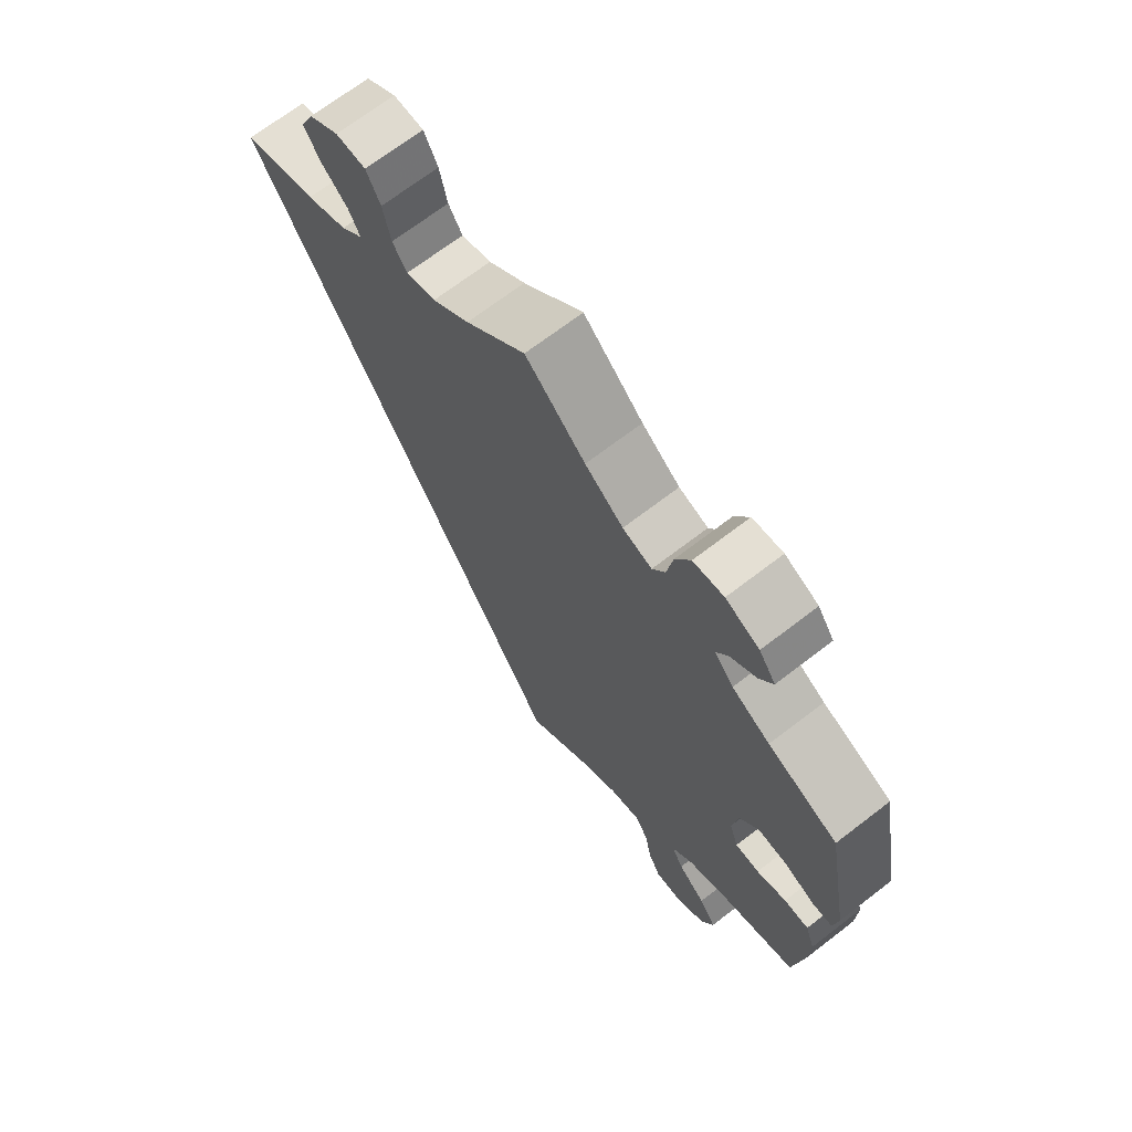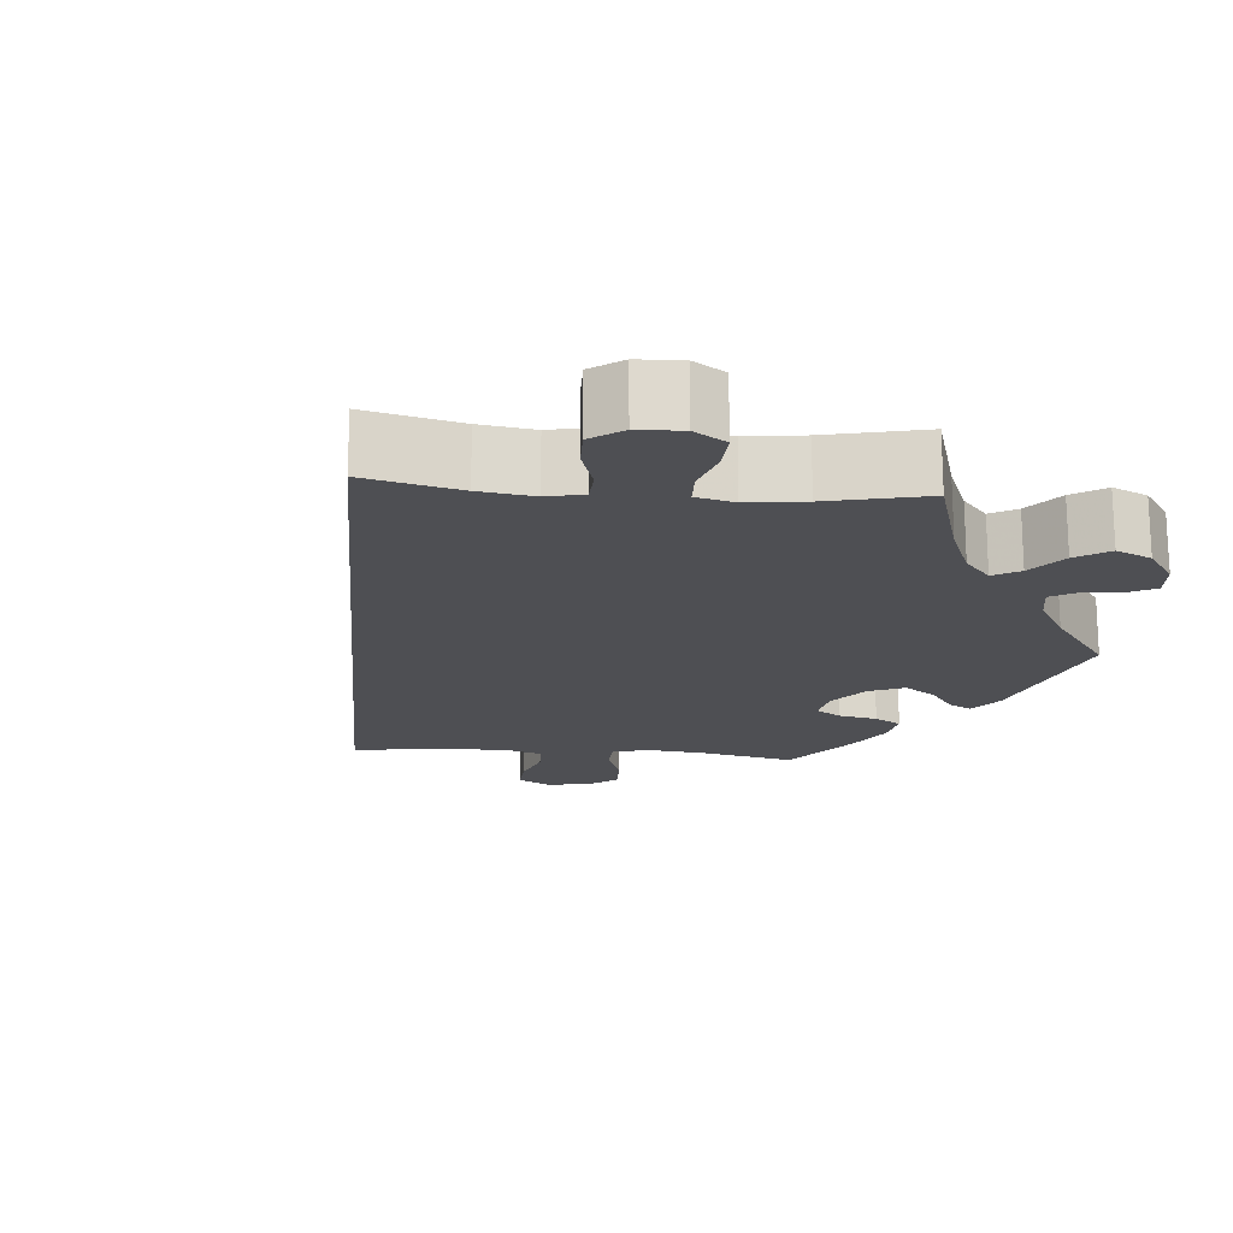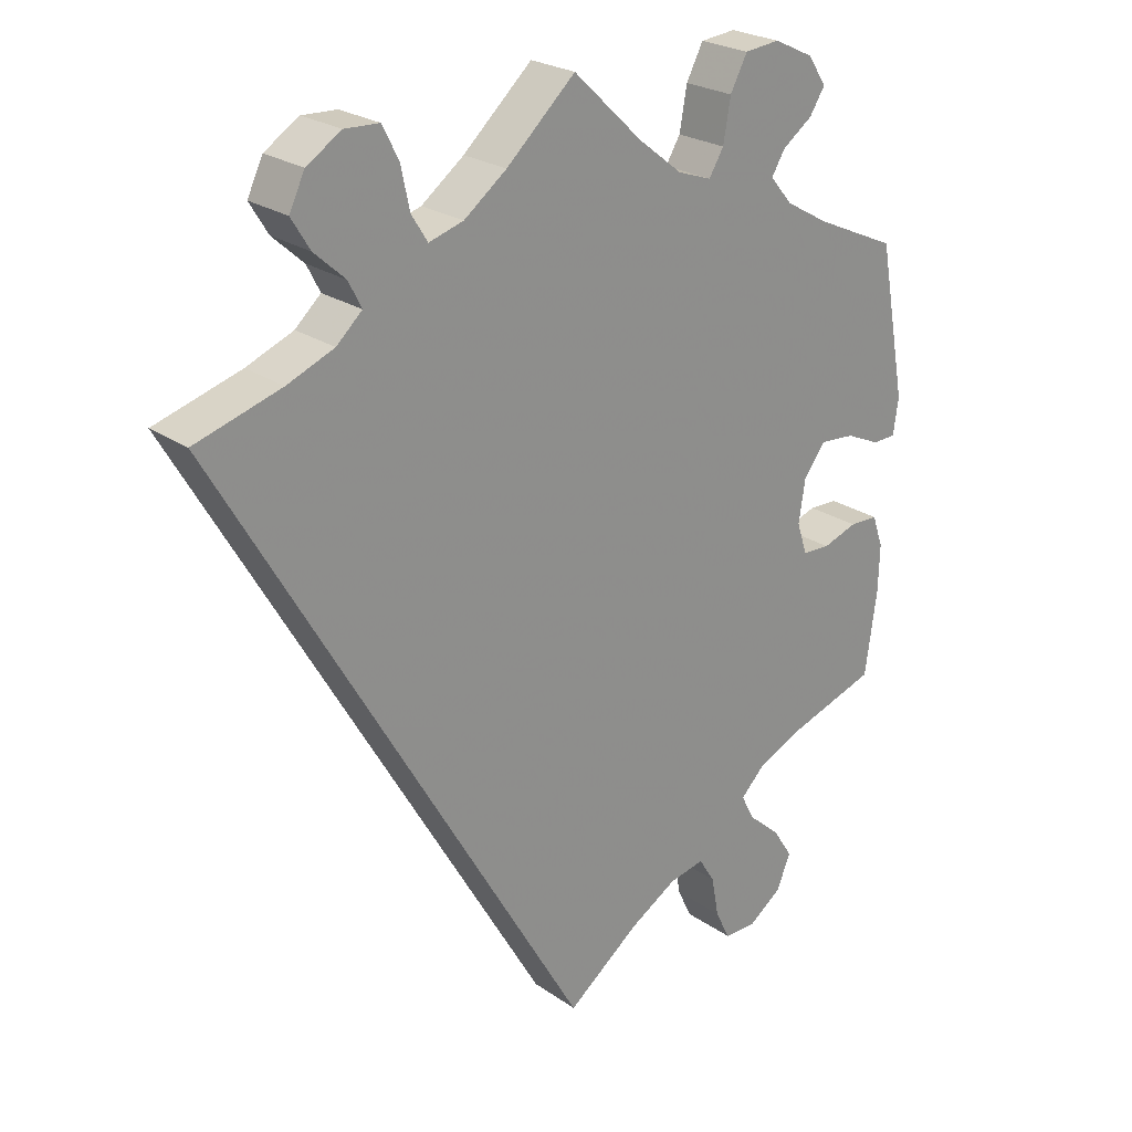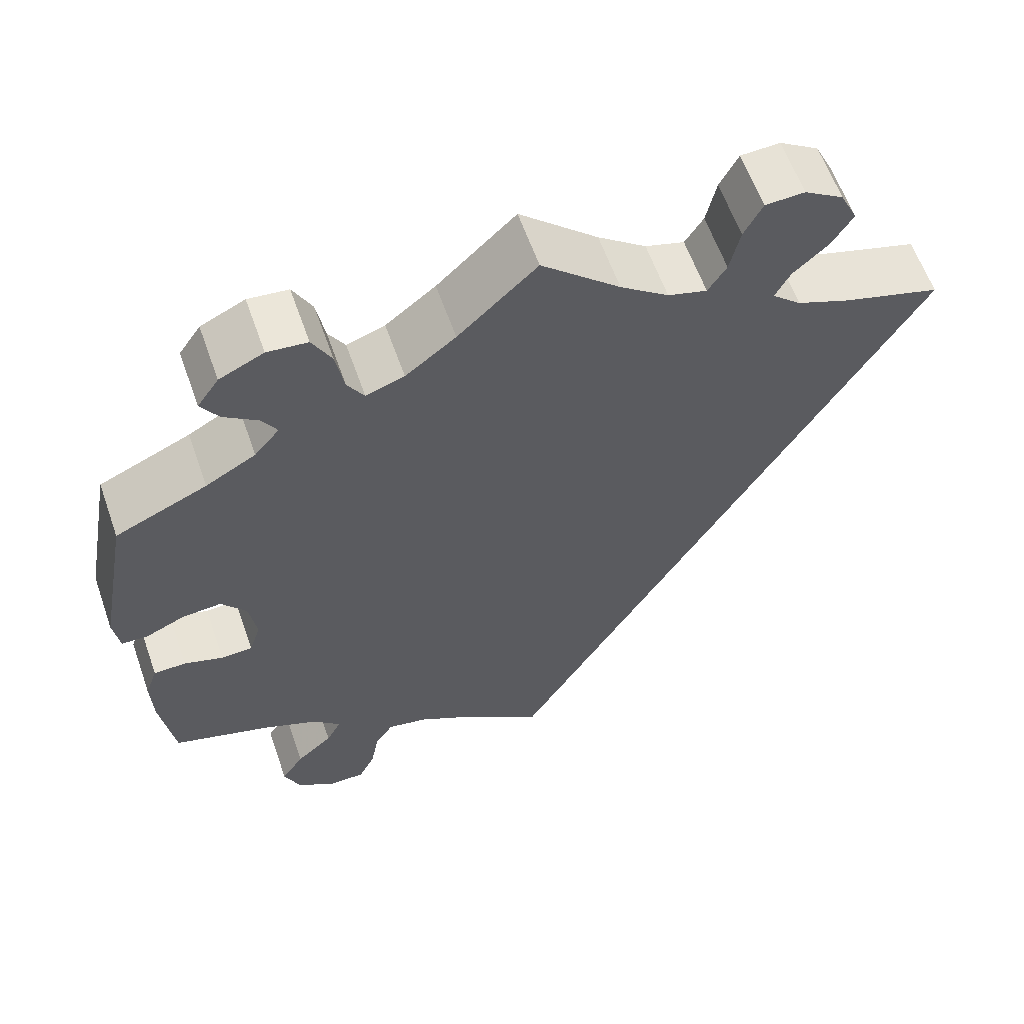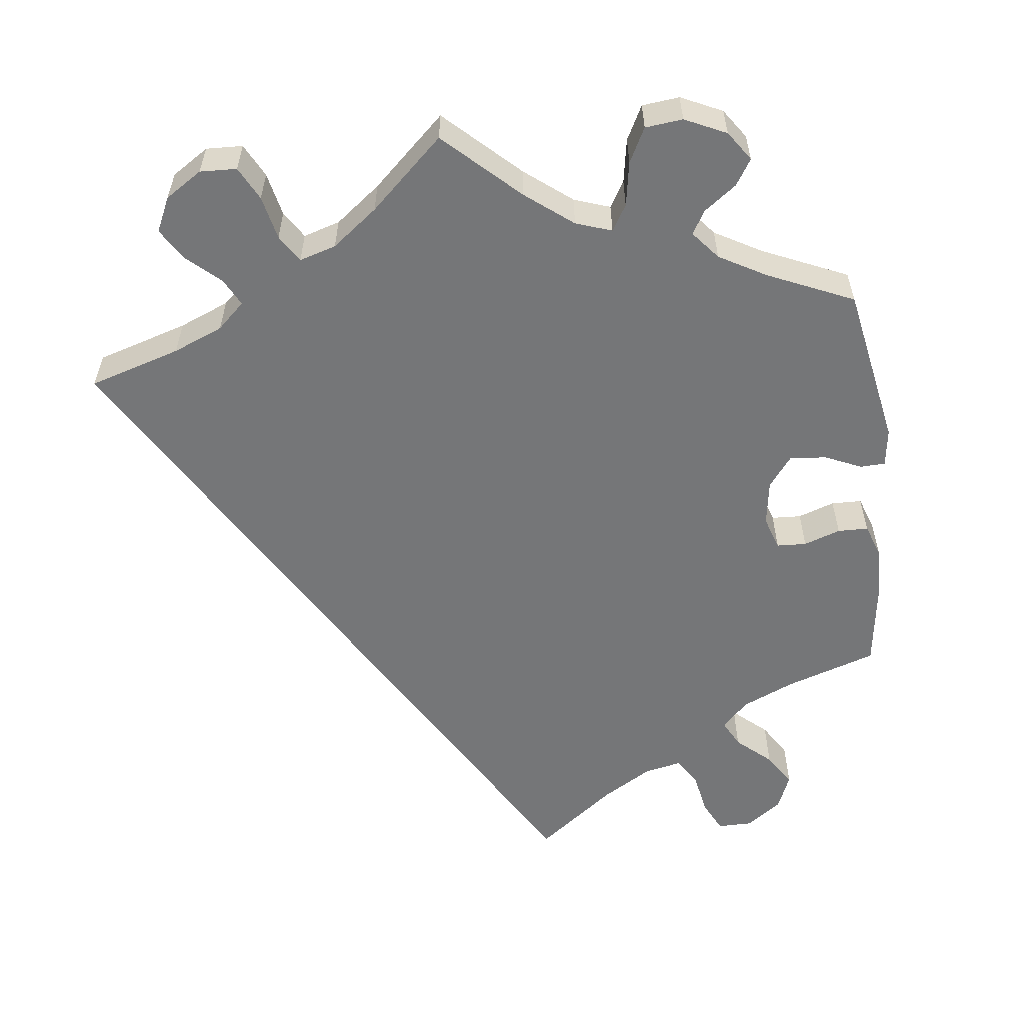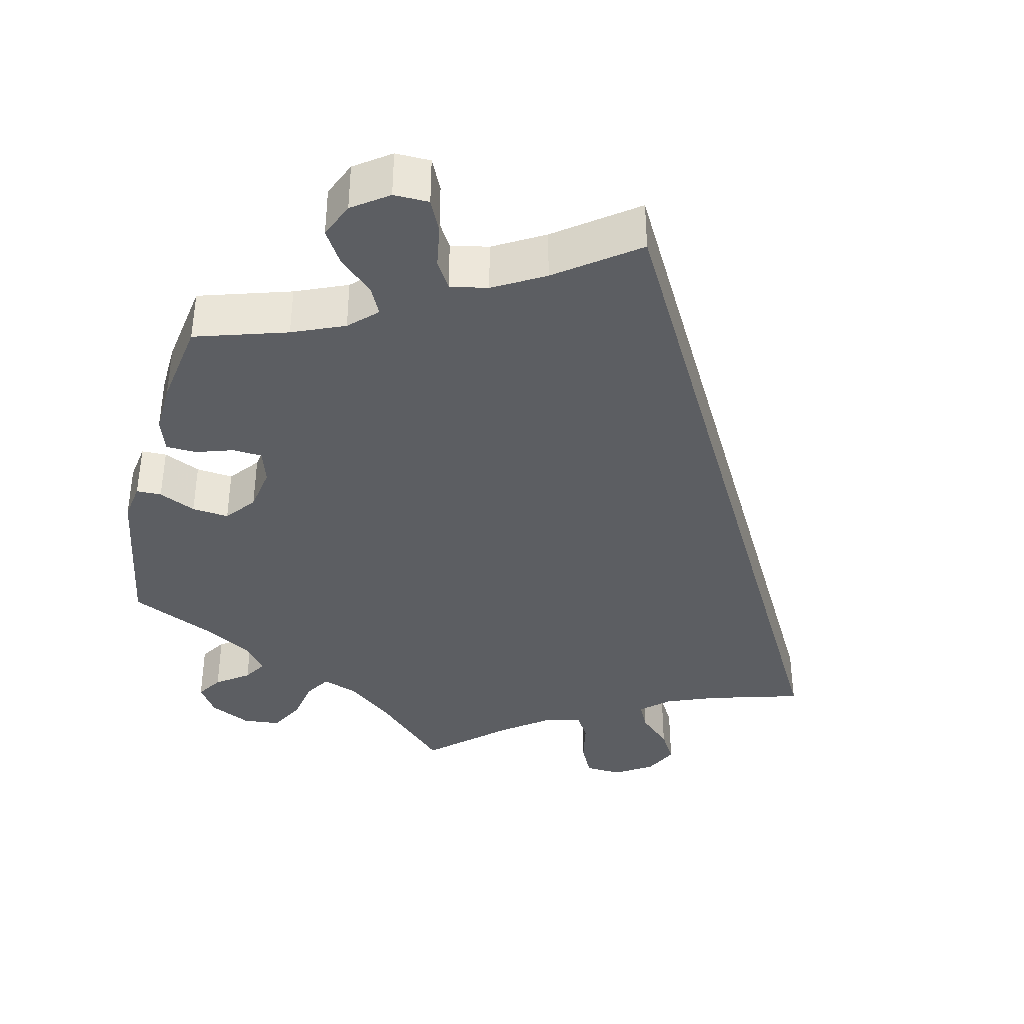
<metadata>
{"format":"obj","ext":"obj","renderer":"f3d","projection":"perspective","resolution":1024,"background":"white","views":[{"elev":69.3,"azim":52.4,"up":"+Z"},{"elev":-18.1,"azim":-35.1,"up":"+Y"},{"elev":24.2,"azim":-41.4,"up":"+Z"},{"elev":61.0,"azim":160.6,"up":"+Z"},{"elev":-56.8,"azim":7.1,"up":"+Y"},{"elev":-38.2,"azim":165.7,"up":"+Y"}]}
</metadata>
<code>
v 0.538 0.07 0.083
v 0.531 0.07 0.034
v 0.499 0.07 0.033
v 0.452 0.07 0.054
v 0.405 0.07 0.058
v 0.375 0.07 0.019
v 0.366 0.07 -0.039
v 0.38 0.07 -0.082
v 0.418 0.07 -0.084
v 0.465 0.07 -0.068
v 0.504 0.07 -0.069
v 0.519 0.07 -0.112
v 0.517 0.07 -0.177
v 0.501 0.07 -0.289
v 0.384 0.07 -0.327
v 0.318 0.07 -0.356
v 0.284 0.07 -0.39
v 0.302 0.07 -0.425
v 0.346 0.07 -0.464
v 0.373 0.07 -0.506
v 0.354 0.07 -0.552
v 0.309 0.07 -0.585
v 0.264 0.07 -0.585
v 0.244 0.07 -0.544
v 0.234 0.07 -0.489
v 0.212 0.07 -0.454
v 0.164 0.07 -0.464
v 0.1 0.07 -0.502
v 0 0.07 -0.578
v -0.501 0.07 0.288
v -0.384 0.07 0.323
v -0.32 0.07 0.349
v -0.285 0.07 0.381
v -0.303 0.07 0.416
v -0.345 0.07 0.454
v -0.37 0.07 0.495
v -0.349 0.07 0.539
v -0.302 0.07 0.569
v -0.255 0.07 0.567
v -0.233 0.07 0.524
v -0.221 0.07 0.468
v -0.199 0.07 0.433
v -0.152 0.07 0.447
v -0.094 0.07 0.491
v 0 0.07 0.577
v 0.094 0.07 0.488
v 0.154 0.07 0.441
v 0.2 0.07 0.425
v 0.22 0.07 0.458
v 0.23 0.07 0.515
v 0.253 0.07 0.559
v 0.301 0.07 0.564
v 0.354 0.07 0.539
v 0.38 0.07 0.501
v 0.359 0.07 0.468
v 0.318 0.07 0.438
v 0.3 0.07 0.408
v 0.33 0.07 0.372
v 0.39 0.07 0.338
v 0.5 0.07 0.289
v 0.538 0 0.083
v 0.531 0 0.034
v 0.499 0 0.033
v 0.452 0 0.054
v 0.405 0 0.058
v 0.375 0 0.019
v 0.366 0 -0.039
v 0.38 0 -0.082
v 0.418 0 -0.084
v 0.465 0 -0.068
v 0.504 0 -0.069
v 0.519 0 -0.112
v 0.517 0 -0.177
v 0.501 0 -0.289
v 0.384 0 -0.327
v 0.318 0 -0.356
v 0.284 0 -0.39
v 0.302 0 -0.425
v 0.346 0 -0.464
v 0.373 0 -0.506
v 0.354 0 -0.552
v 0.309 0 -0.585
v 0.264 0 -0.585
v 0.244 0 -0.544
v 0.234 0 -0.489
v 0.212 0 -0.454
v 0.164 0 -0.464
v 0.1 0 -0.502
v 0 0 -0.578
v -0.501 0 0.288
v -0.384 0 0.323
v -0.32 0 0.349
v -0.285 0 0.381
v -0.303 0 0.416
v -0.345 0 0.454
v -0.37 0 0.495
v -0.349 0 0.539
v -0.302 0 0.569
v -0.255 0 0.567
v -0.233 0 0.524
v -0.221 0 0.468
v -0.199 0 0.433
v -0.152 0 0.447
v -0.094 0 0.491
v 0 0 0.577
v 0.094 0 0.488
v 0.154 0 0.441
v 0.2 0 0.425
v 0.22 0 0.458
v 0.23 0 0.515
v 0.253 0 0.559
v 0.301 0 0.564
v 0.354 0 0.539
v 0.38 0 0.501
v 0.359 0 0.468
v 0.318 0 0.438
v 0.3 0 0.408
v 0.33 0 0.372
v 0.39 0 0.338
v 0.5 0 0.289
f 59 60 1 2
f 58 59 2 3
f 57 58 3 4
f 53 54 55 56
f 53 56 57
f 52 53 57
f 49 50 51 52
f 48 49 52 57
f 44 45 46
f 43 44 46 47
f 42 43 47 48
f 38 39 40 41
f 38 41 42
f 37 38 42
f 34 35 36 37
f 33 34 37 42
f 32 33 42 48
f 28 29 30 31
f 27 28 31 32
f 26 27 32 48
f 22 23 24 25
f 18 19 20 21
f 17 18 21 22
f 12 13 14 15
f 12 15 16
f 9 10 11 12
f 8 9 12 16
f 7 8 16 17
f 48 57 4 5
f 17 22 25 26
f 6 7 17 26
f 6 26 48
f 5 6 48
f 62 61 120 119
f 63 62 119 118
f 64 63 118 117
f 116 115 114 113
f 117 116 113
f 117 113 112
f 112 111 110 109
f 117 112 109 108
f 106 105 104
f 107 106 104 103
f 108 107 103 102
f 101 100 99 98
f 102 101 98
f 102 98 97
f 97 96 95 94
f 102 97 94 93
f 108 102 93 92
f 91 90 89 88
f 92 91 88 87
f 108 92 87 86
f 85 84 83 82
f 81 80 79 78
f 82 81 78 77
f 75 74 73 72
f 76 75 72
f 72 71 70 69
f 76 72 69 68
f 77 76 68 67
f 65 64 117 108
f 86 85 82 77
f 86 77 67 66
f 108 86 66
f 108 66 65
f 1 61 62 2
f 2 62 63 3
f 3 63 64 4
f 4 64 65 5
f 5 65 66 6
f 6 66 67 7
f 7 67 68 8
f 8 68 69 9
f 9 69 70 10
f 10 70 71 11
f 11 71 72 12
f 12 72 73 13
f 13 73 74 14
f 14 74 75 15
f 15 75 76 16
f 16 76 77 17
f 17 77 78 18
f 18 78 79 19
f 19 79 80 20
f 20 80 81 21
f 21 81 82 22
f 22 82 83 23
f 23 83 84 24
f 24 84 85 25
f 25 85 86 26
f 26 86 87 27
f 27 87 88 28
f 28 88 89 29
f 29 89 90 30
f 30 90 91 31
f 31 91 92 32
f 32 92 93 33
f 33 93 94 34
f 34 94 95 35
f 35 95 96 36
f 36 96 97 37
f 37 97 98 38
f 38 98 99 39
f 39 99 100 40
f 40 100 101 41
f 41 101 102 42
f 42 102 103 43
f 43 103 104 44
f 44 104 105 45
f 45 105 106 46
f 46 106 107 47
f 47 107 108 48
f 48 108 109 49
f 49 109 110 50
f 50 110 111 51
f 51 111 112 52
f 52 112 113 53
f 53 113 114 54
f 54 114 115 55
f 55 115 116 56
f 56 116 117 57
f 57 117 118 58
f 58 118 119 59
f 59 119 120 60
f 60 120 61 1

</code>
